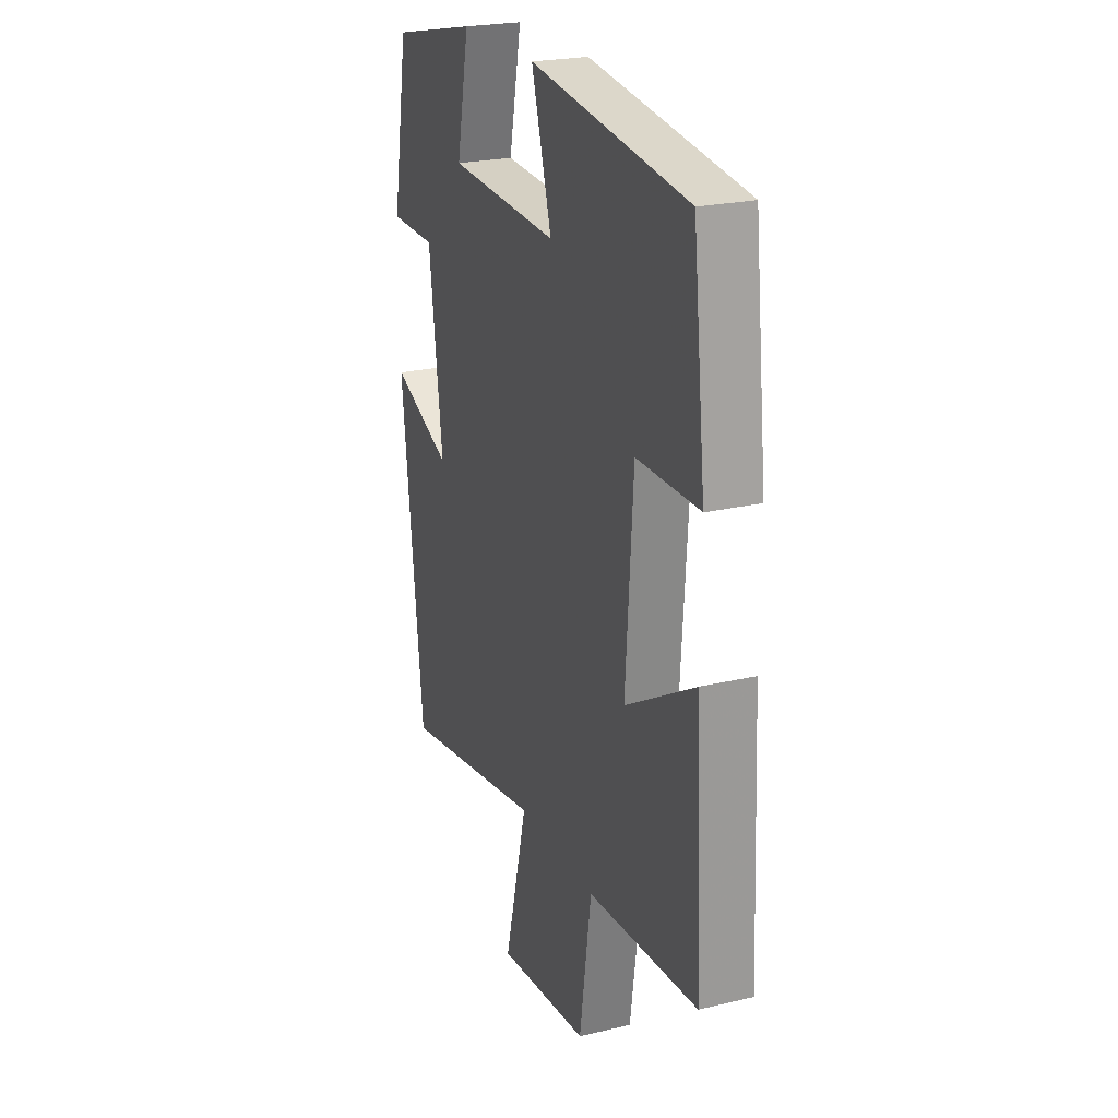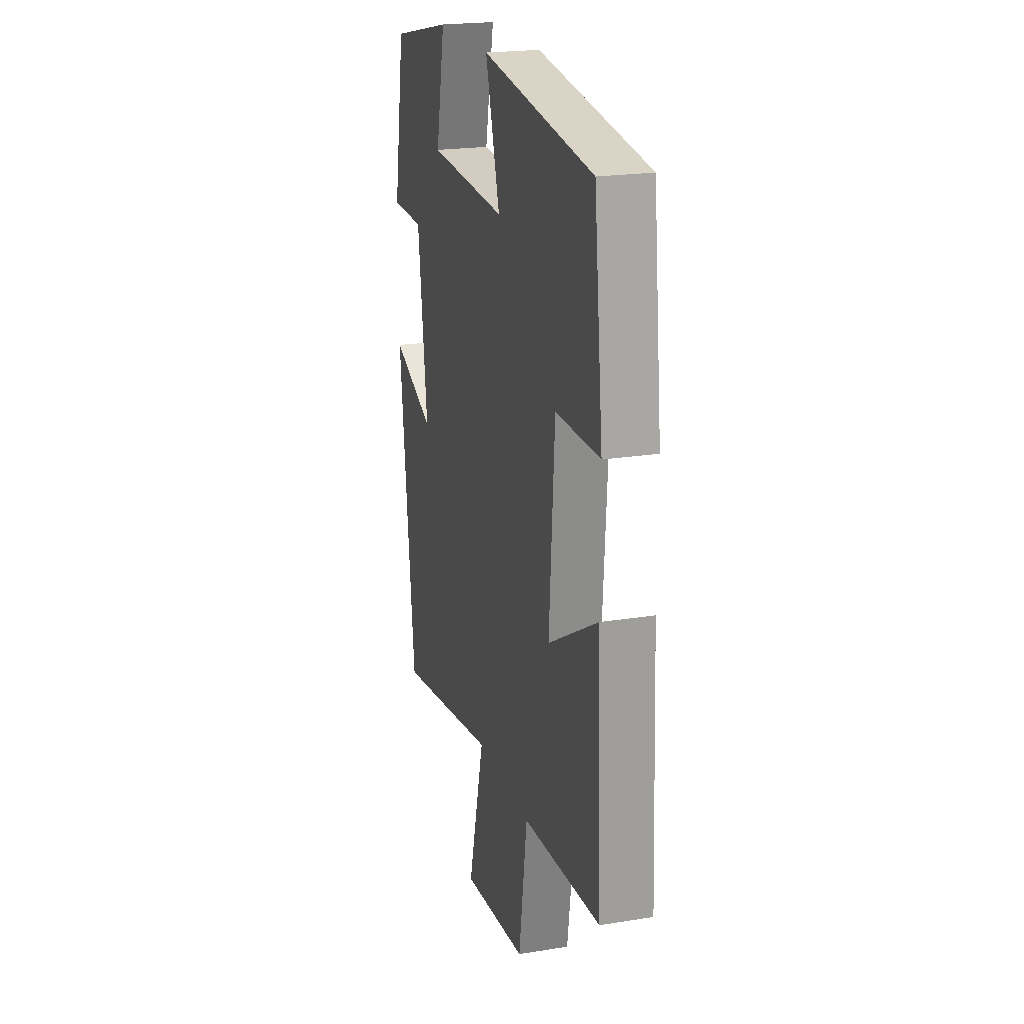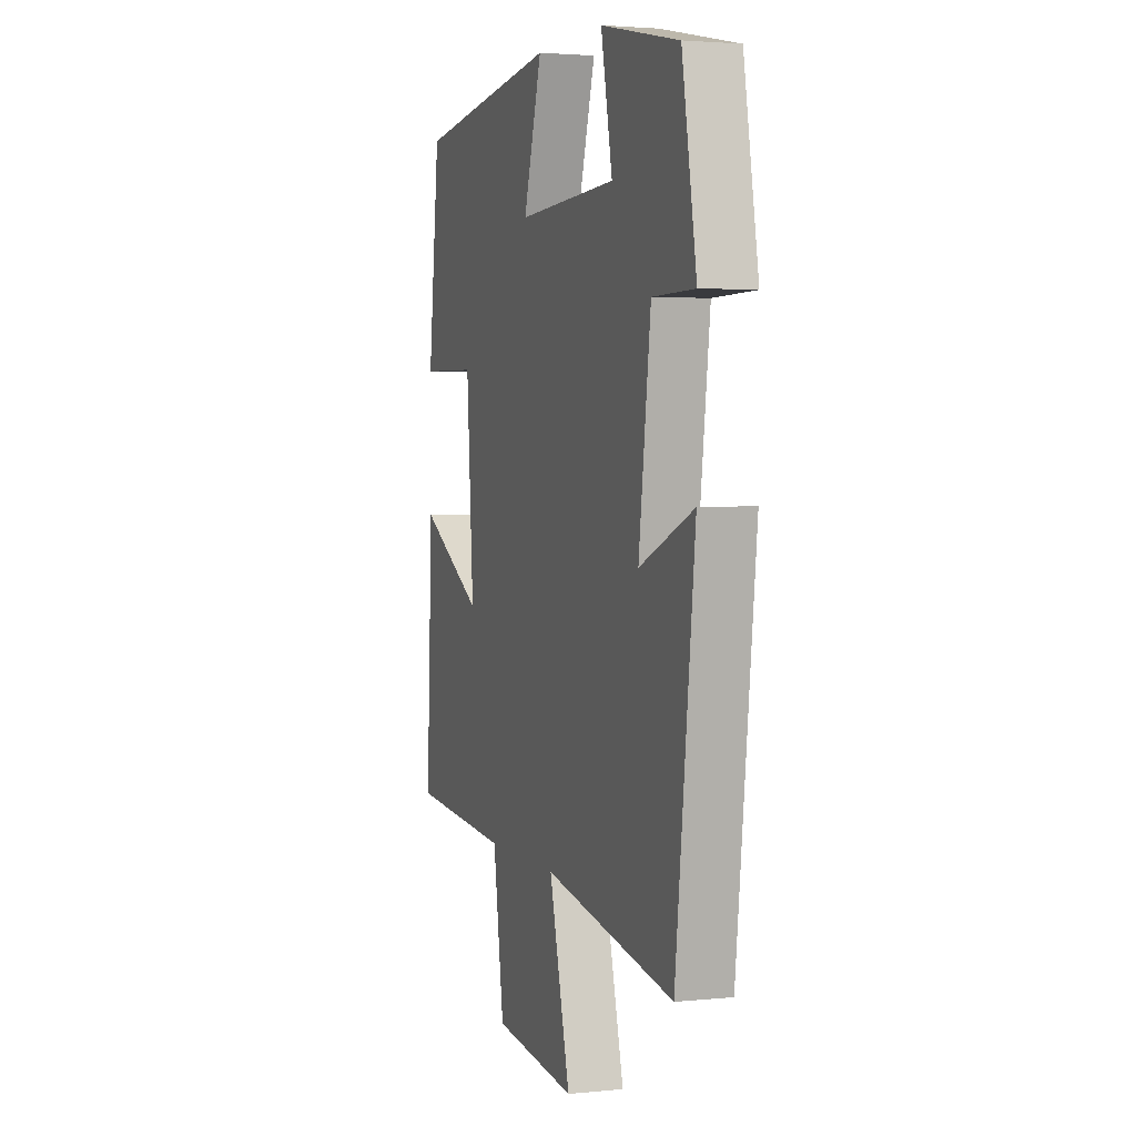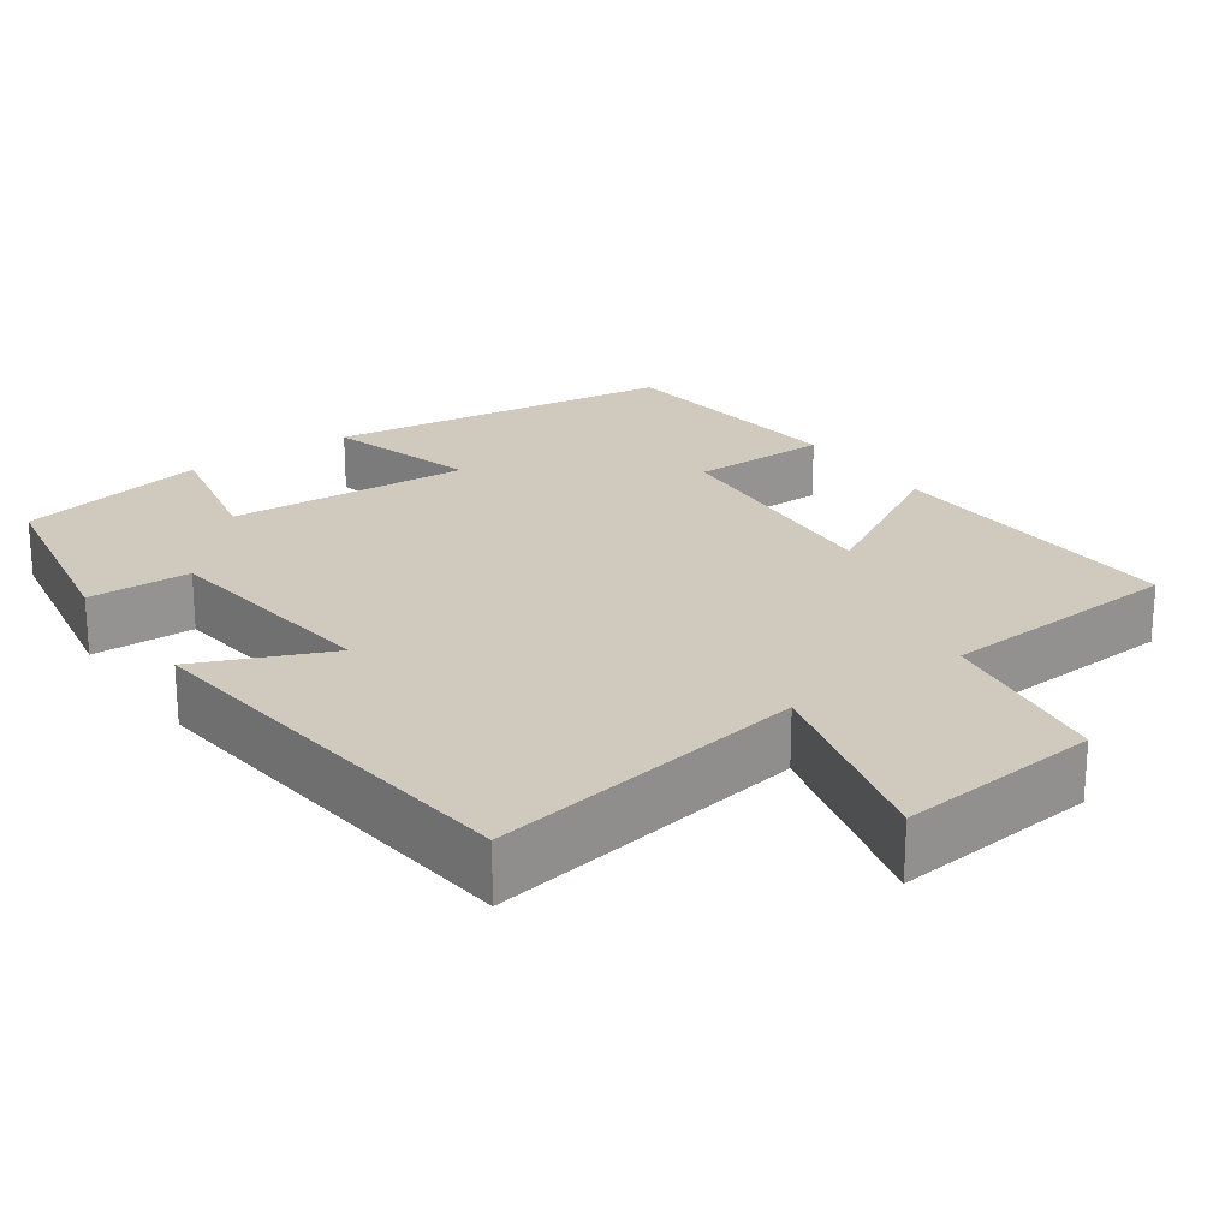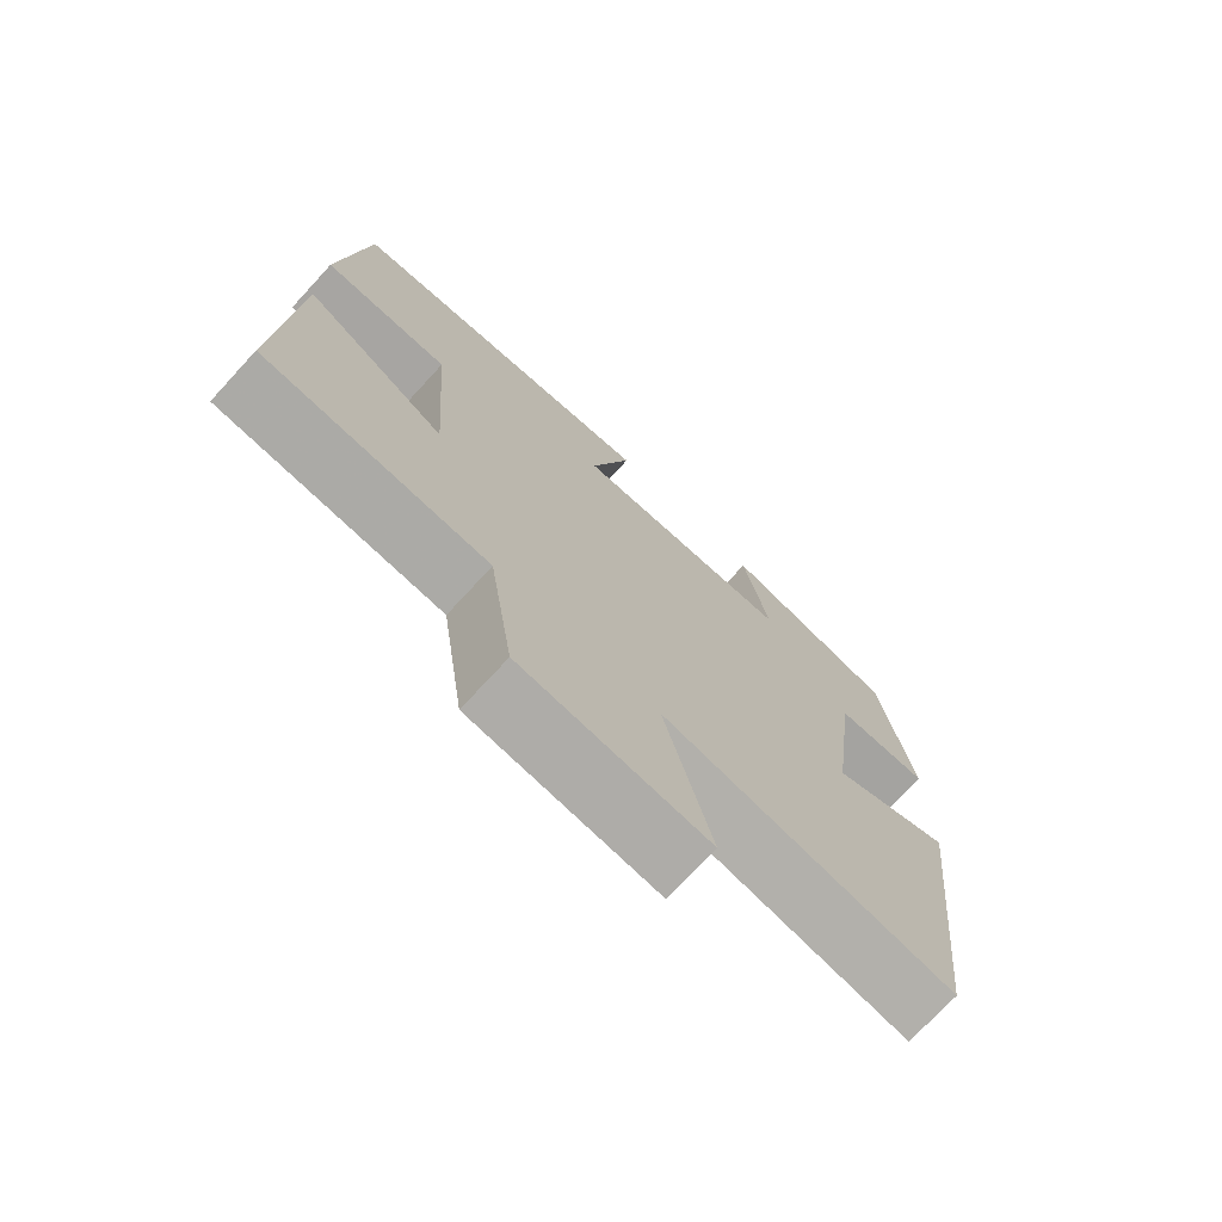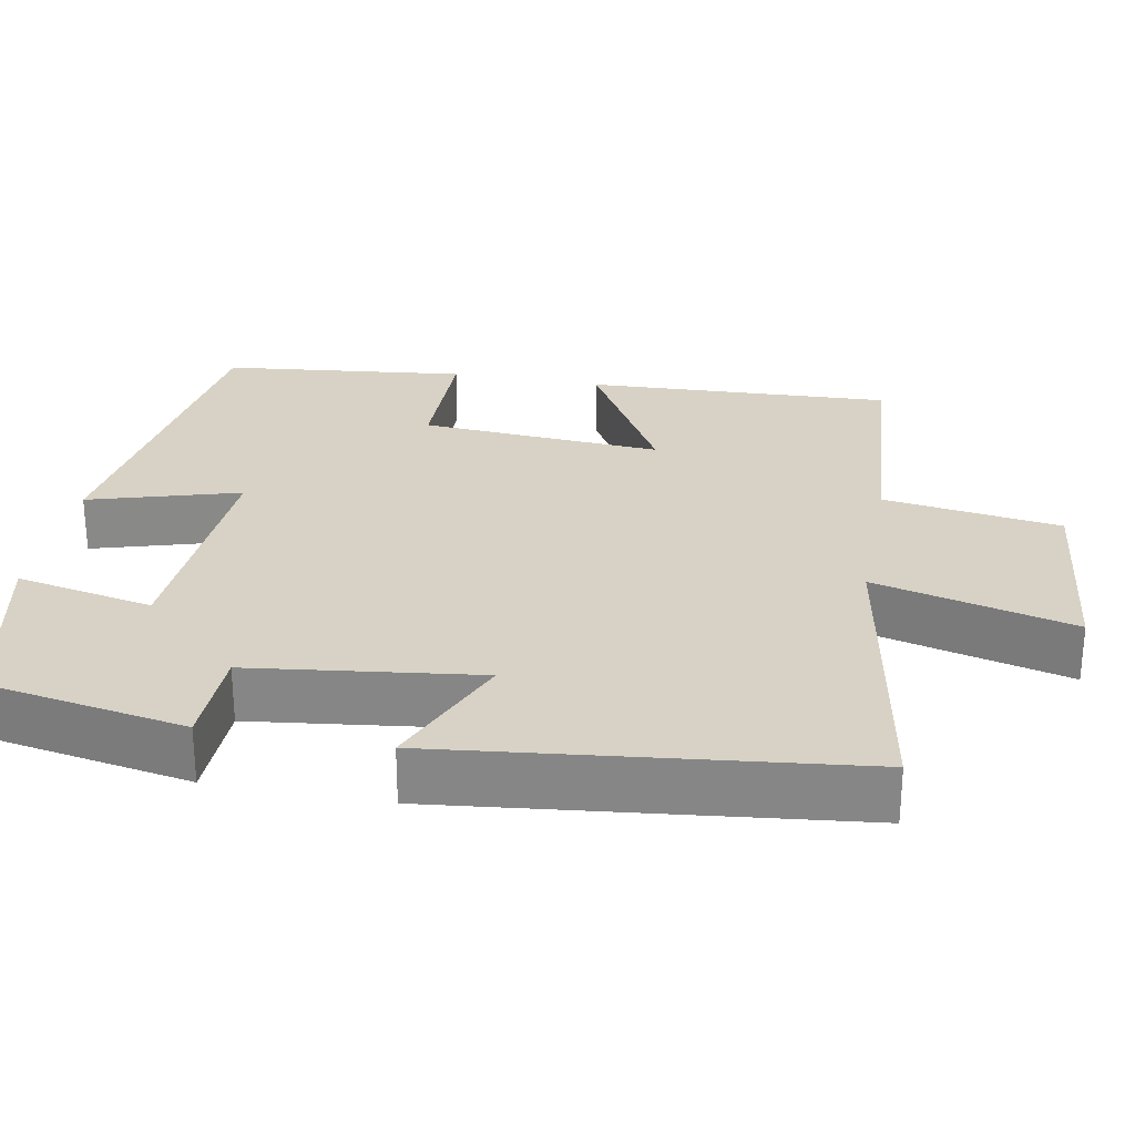
<metadata>
{"format":"obj","ext":"obj","renderer":"f3d","projection":"perspective","resolution":1024,"background":"white","views":[{"elev":23.2,"azim":-111.9,"up":"+Z"},{"elev":21.5,"azim":-106.0,"up":"+Z"},{"elev":3.0,"azim":70.9,"up":"+Z"},{"elev":22.9,"azim":145.2,"up":"+Y"},{"elev":-73.5,"azim":-42.7,"up":"+Z"},{"elev":27.4,"azim":100.7,"up":"+Y"}]}
</metadata>
<code>
v -0.519 0.07 -0.476
v -0.5 0.07 -0.078
v -0.299 0.07 -0.194
v -0.321 0.07 0.122
v -0.5 0.07 0.124
v -0.464 0.07 0.442
v -0.013 0.07 0.5
v -0.071 0.07 0.305
v 0.243 0.07 0.321
v 0.207 0.07 0.5
v 0.454 0.07 0.447
v 0.5 0.07 0.186
v 0.367 0.07 0.184
v 0.329 0.07 -0.112
v 0.5 0.07 -0.04
v 0.439 0.07 -0.573
v 0.027 0.07 -0.5
v 0.093 0.07 -0.759
v -0.169 0.07 -0.731
v -0.203 0.07 -0.5
v -0.519 0 -0.476
v -0.5 0 -0.078
v -0.299 0 -0.194
v -0.321 0 0.122
v -0.5 0 0.124
v -0.464 0 0.442
v -0.013 0 0.5
v -0.071 0 0.305
v 0.243 0 0.321
v 0.207 0 0.5
v 0.454 0 0.447
v 0.5 0 0.186
v 0.367 0 0.184
v 0.329 0 -0.112
v 0.5 0 -0.04
v 0.439 0 -0.573
v 0.027 0 -0.5
v 0.093 0 -0.759
v -0.169 0 -0.731
v -0.203 0 -0.5
f 17 18 19 20
f 17 20 1 2
f 14 15 16 17
f 13 14 17
f 10 11 12 13
f 9 10 13
f 8 9 13 17
f 5 6 7 8
f 4 5 8
f 3 4 8 17
f 2 3 17
f 40 39 38 37
f 22 21 40 37
f 37 36 35 34
f 37 34 33
f 33 32 31 30
f 33 30 29
f 37 33 29 28
f 28 27 26 25
f 28 25 24
f 37 28 24 23
f 37 23 22
f 1 21 22 2
f 2 22 23 3
f 3 23 24 4
f 4 24 25 5
f 5 25 26 6
f 6 26 27 7
f 7 27 28 8
f 8 28 29 9
f 9 29 30 10
f 10 30 31 11
f 11 31 32 12
f 12 32 33 13
f 13 33 34 14
f 14 34 35 15
f 15 35 36 16
f 16 36 37 17
f 17 37 38 18
f 18 38 39 19
f 19 39 40 20
f 20 40 21 1

</code>
